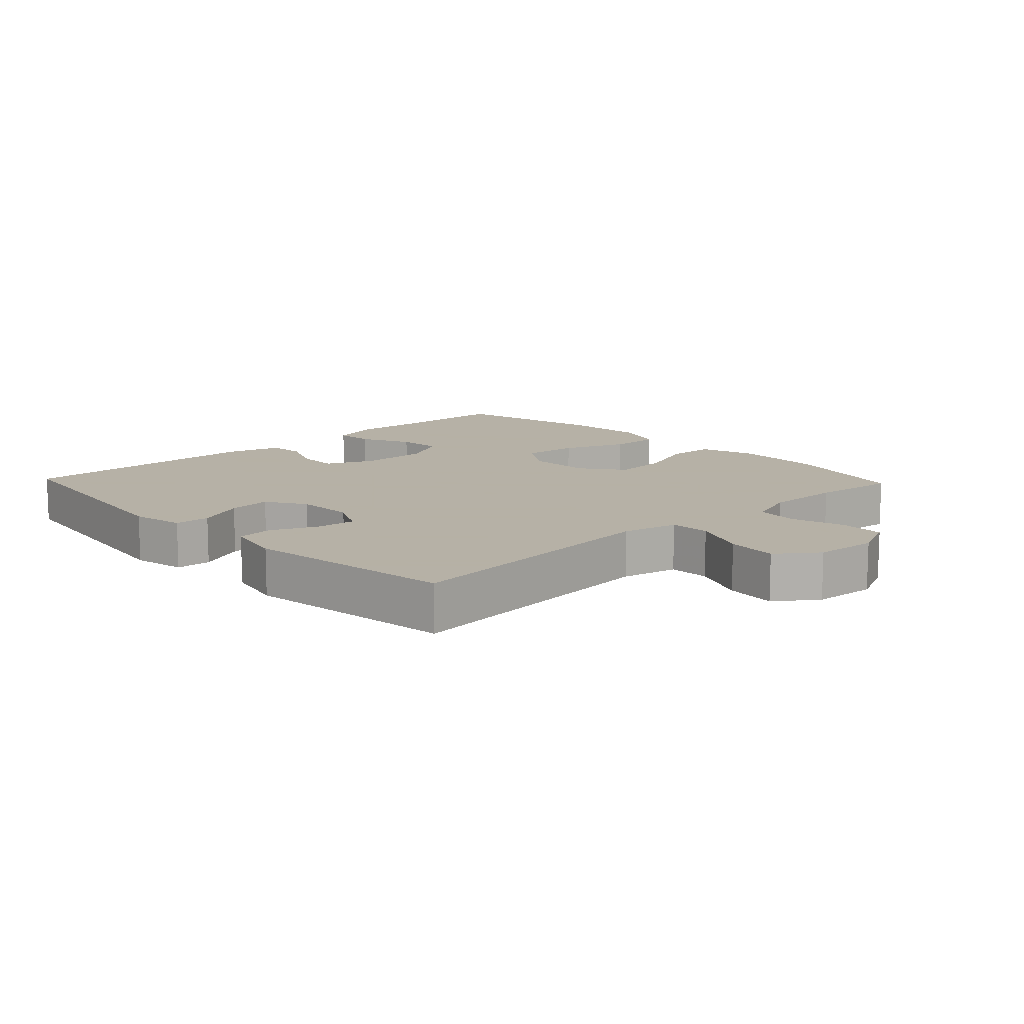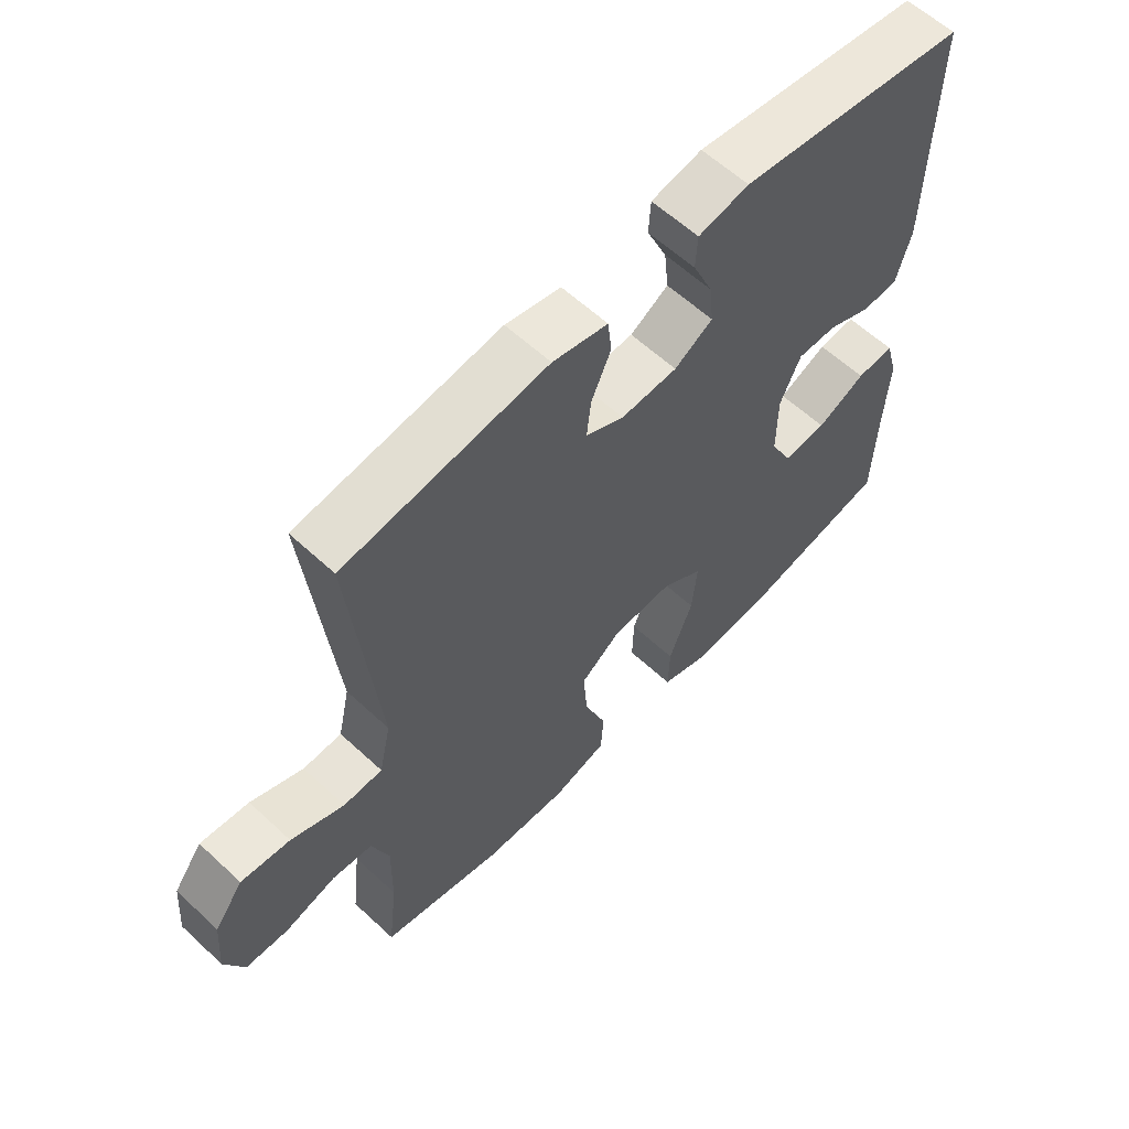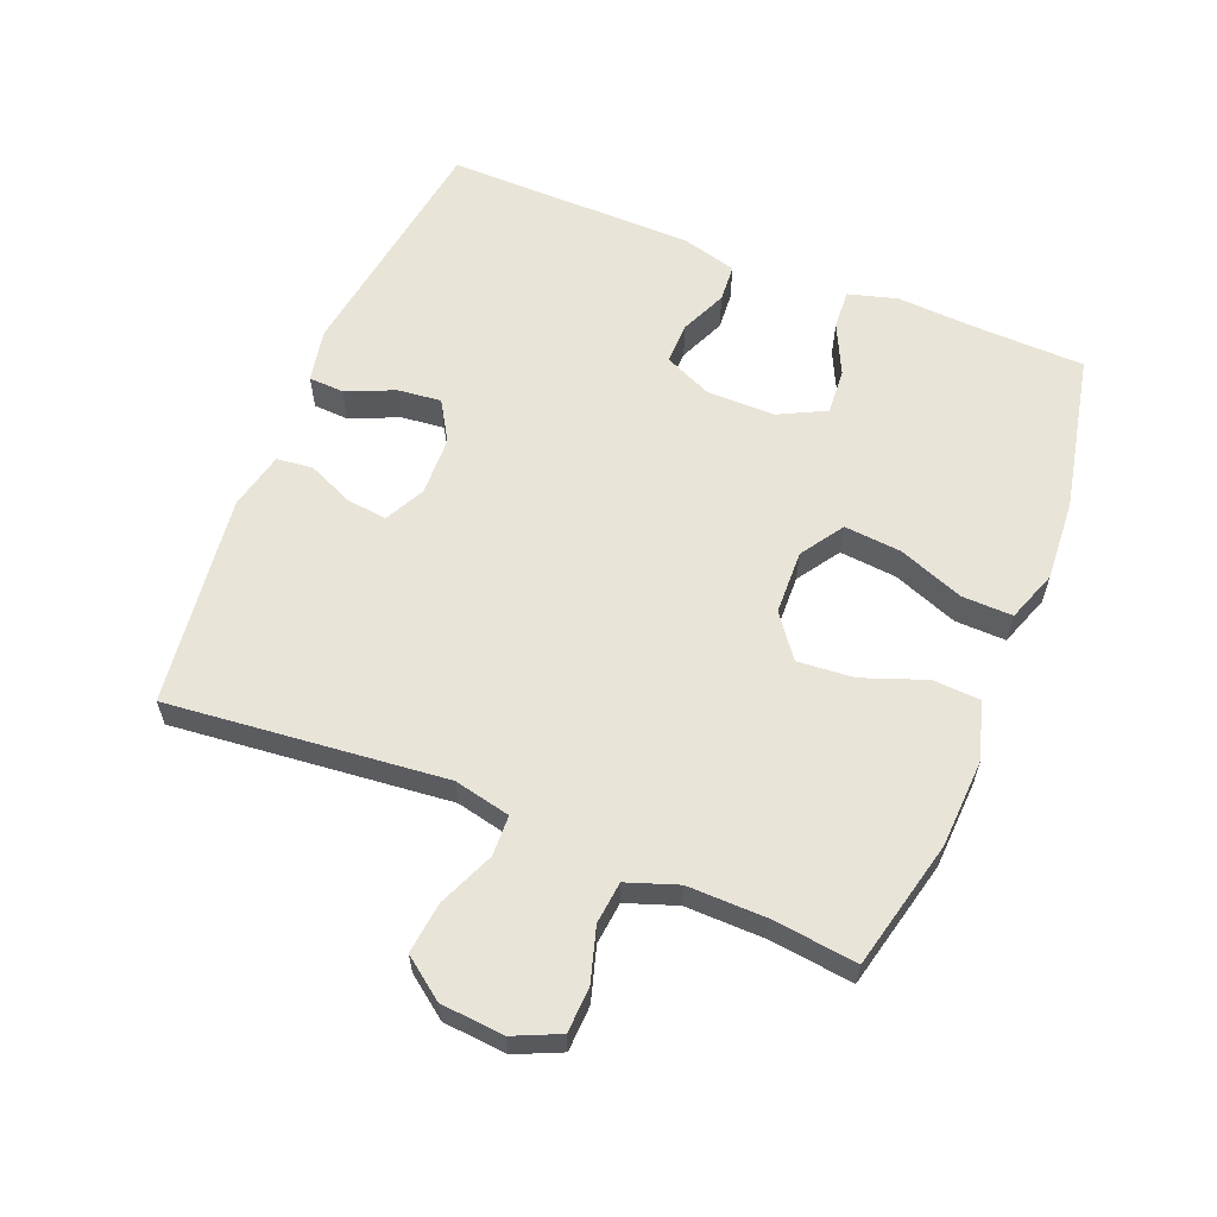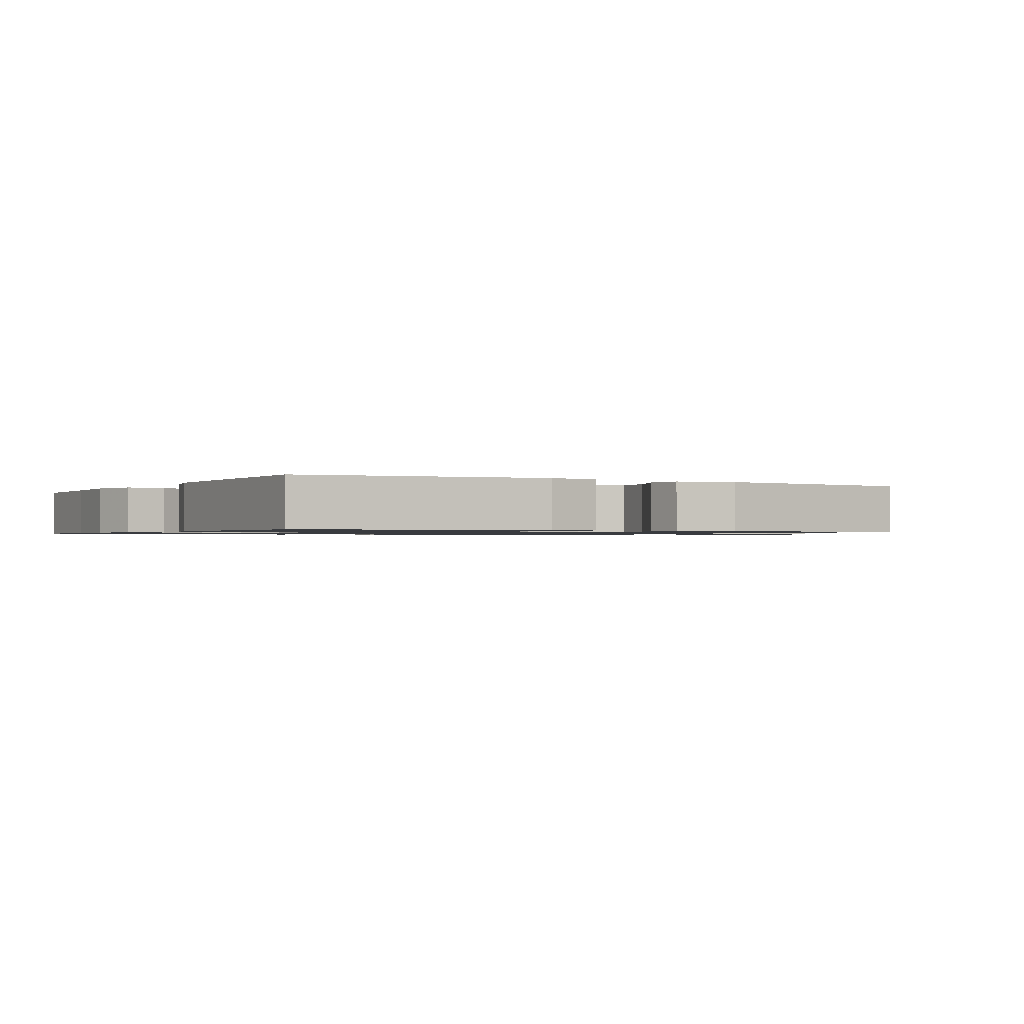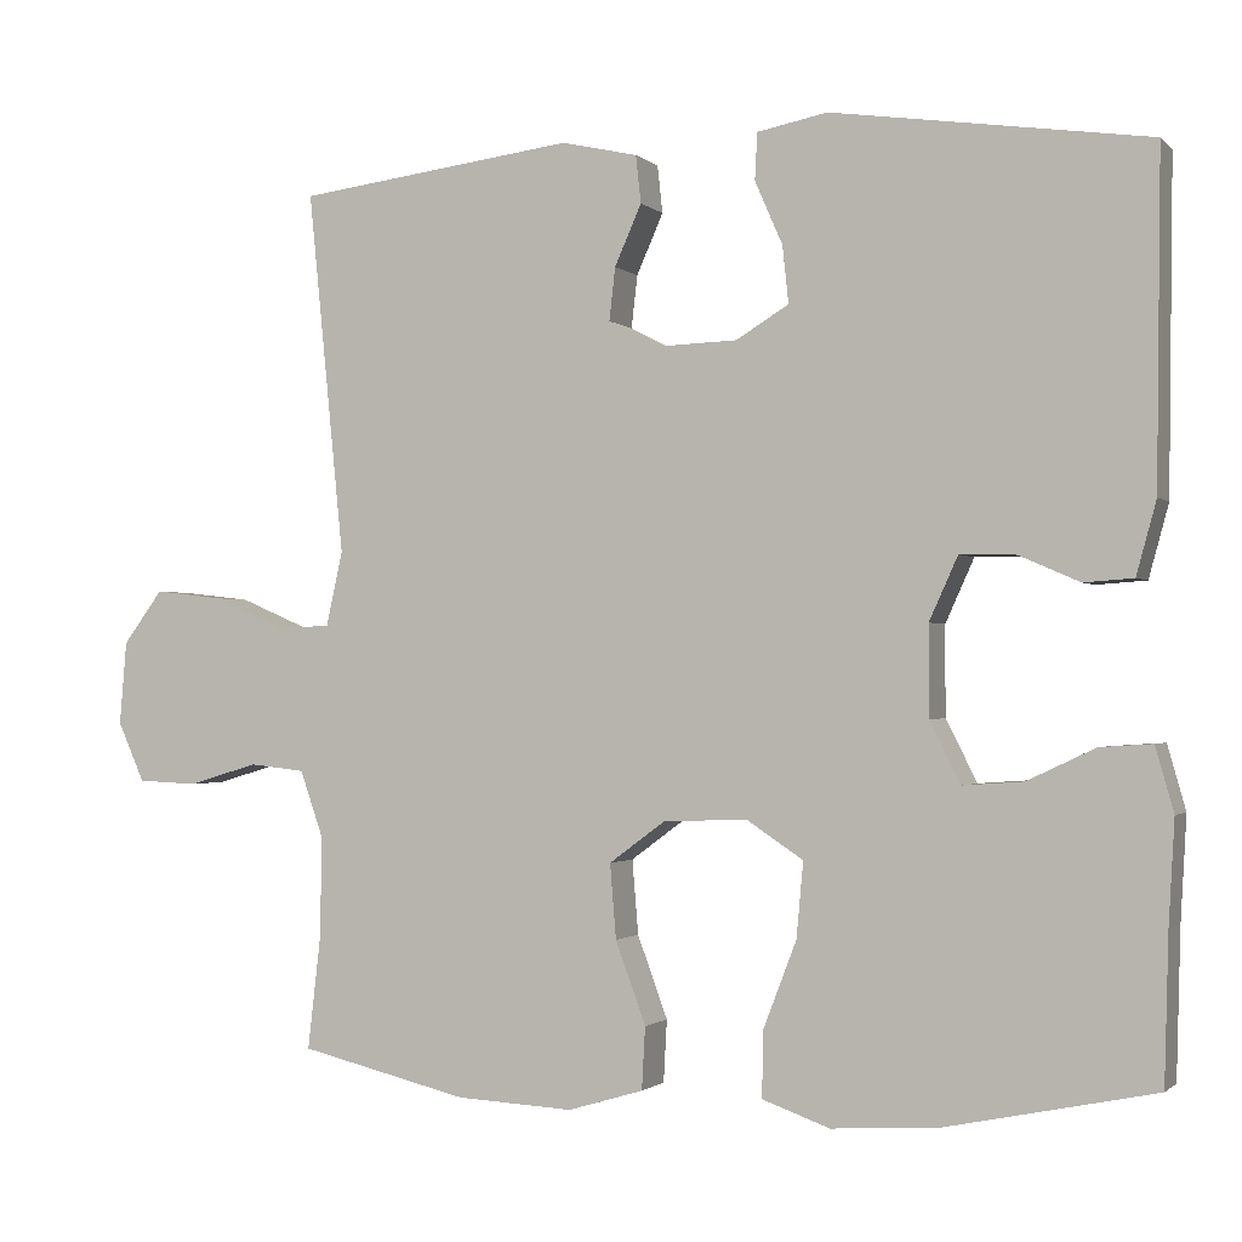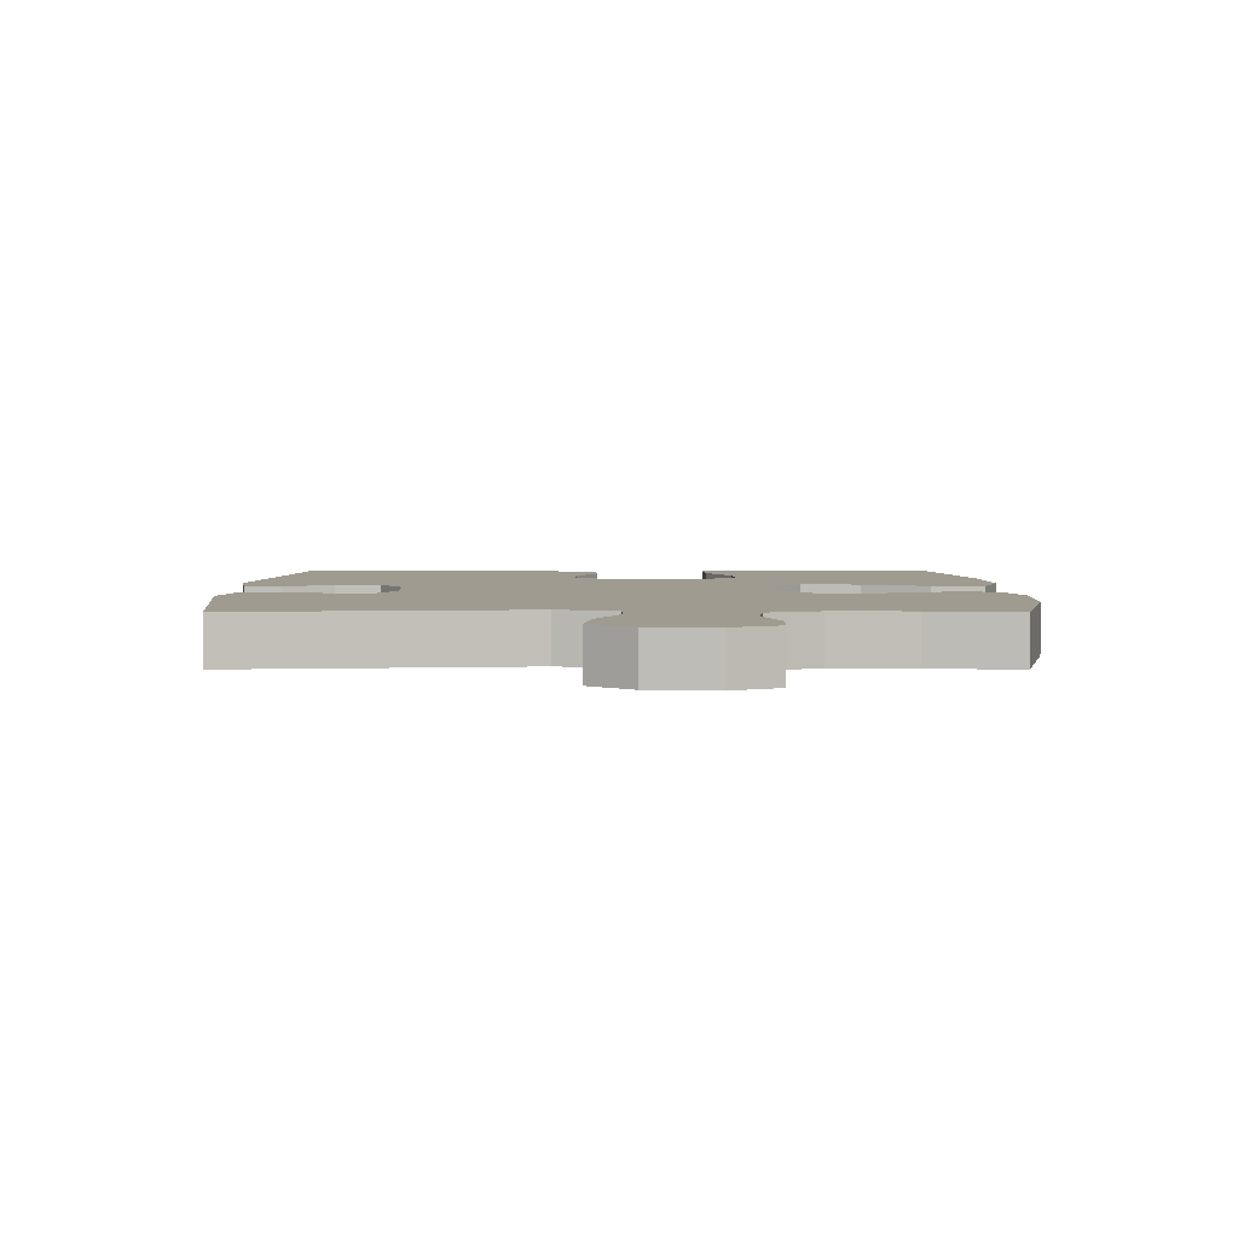
<metadata>
{"format":"obj","ext":"obj","renderer":"f3d","projection":"perspective","resolution":1024,"background":"white","views":[{"elev":12.1,"azim":46.6,"up":"+Y"},{"elev":60.2,"azim":133.5,"up":"+Z"},{"elev":60.5,"azim":112.0,"up":"+Y"},{"elev":-1.0,"azim":-29.8,"up":"+Y"},{"elev":-1.3,"azim":-158.8,"up":"+Z"},{"elev":4.0,"azim":90.1,"up":"+Y"}]}
</metadata>
<code>
v 0.5 0.07 0.5
v 0.458 0.07 0.08
v 0.477 0.07 -0.006
v 0.539 0.07 -0.008
v 0.623 0.07 0.028
v 0.701 0.07 0.037
v 0.747 0.07 -0.025
v 0.755 0.07 -0.121
v 0.724 0.07 -0.19
v 0.655 0.07 -0.193
v 0.574 0.07 -0.169
v 0.51 0.07 -0.176
v 0.483 0.07 -0.253
v 0.485 0.07 -0.37
v 0.5 0.07 -0.5
v 0.305 0.07 -0.547
v 0.17 0.07 -0.554
v 0.083 0.07 -0.528
v 0.079 0.07 -0.456
v 0.114 0.07 -0.361
v 0.121 0.07 -0.275
v 0.056 0.07 -0.227
v -0.041 0.07 -0.224
v -0.106 0.07 -0.267
v -0.098 0.07 -0.354
v -0.06 0.07 -0.453
v -0.058 0.07 -0.53
v -0.136 0.07 -0.558
v -0.26 0.07 -0.55
v -0.5 0.07 -0.5
v -0.505 0.07 -0.33
v -0.512 0.07 -0.211
v -0.491 0.07 -0.137
v -0.431 0.07 -0.141
v -0.353 0.07 -0.178
v -0.284 0.07 -0.183
v -0.248 0.07 -0.112
v -0.248 0.07 -0.008
v -0.281 0.07 0.065
v -0.344 0.07 0.064
v -0.415 0.07 0.033
v -0.472 0.07 0.037
v -0.495 0.07 0.121
v -0.5 0.07 0.5
v -0.135 0.07 0.553
v -0.054 0.07 0.537
v -0.051 0.07 0.483
v -0.083 0.07 0.41
v -0.09 0.07 0.344
v -0.029 0.07 0.307
v 0.061 0.07 0.304
v 0.122 0.07 0.335
v 0.115 0.07 0.396
v 0.084 0.07 0.466
v 0.09 0.07 0.521
v 0.178 0.07 0.541
v 0.5 0 0.5
v 0.458 0 0.08
v 0.477 0 -0.006
v 0.539 0 -0.008
v 0.623 0 0.028
v 0.701 0 0.037
v 0.747 0 -0.025
v 0.755 0 -0.121
v 0.724 0 -0.19
v 0.655 0 -0.193
v 0.574 0 -0.169
v 0.51 0 -0.176
v 0.483 0 -0.253
v 0.485 0 -0.37
v 0.5 0 -0.5
v 0.305 0 -0.547
v 0.17 0 -0.554
v 0.083 0 -0.528
v 0.079 0 -0.456
v 0.114 0 -0.361
v 0.121 0 -0.275
v 0.056 0 -0.227
v -0.041 0 -0.224
v -0.106 0 -0.267
v -0.098 0 -0.354
v -0.06 0 -0.453
v -0.058 0 -0.53
v -0.136 0 -0.558
v -0.26 0 -0.55
v -0.5 0 -0.5
v -0.505 0 -0.33
v -0.512 0 -0.211
v -0.491 0 -0.137
v -0.431 0 -0.141
v -0.353 0 -0.178
v -0.284 0 -0.183
v -0.248 0 -0.112
v -0.248 0 -0.008
v -0.281 0 0.065
v -0.344 0 0.064
v -0.415 0 0.033
v -0.472 0 0.037
v -0.495 0 0.121
v -0.5 0 0.5
v -0.135 0 0.553
v -0.054 0 0.537
v -0.051 0 0.483
v -0.083 0 0.41
v -0.09 0 0.344
v -0.029 0 0.307
v 0.061 0 0.304
v 0.122 0 0.335
v 0.115 0 0.396
v 0.084 0 0.466
v 0.09 0 0.521
v 0.178 0 0.541
f 53 54 55 56
f 52 53 56 1
f 51 52 1 2
f 50 51 2 3
f 49 50 3
f 45 46 47 48
f 45 48 49
f 44 45 49
f 43 44 49 3
f 40 41 42 43
f 39 40 43
f 32 33 34 35
f 31 32 35 36
f 30 31 36
f 29 30 36
f 28 29 36 37
f 25 26 27 28
f 24 25 28 37
f 17 18 19 20
f 17 20 21
f 14 15 16 17
f 13 14 17 21
f 12 13 21 22
f 8 9 10 11
f 8 11 12
f 4 5 6 7
f 3 4 7 8
f 39 43 3 8
f 23 24 37 38
f 22 23 38 39
f 8 12 22 39
f 112 111 110 109
f 57 112 109 108
f 58 57 108 107
f 59 58 107 106
f 59 106 105
f 104 103 102 101
f 105 104 101
f 105 101 100
f 59 105 100 99
f 99 98 97 96
f 99 96 95
f 91 90 89 88
f 92 91 88 87
f 92 87 86
f 92 86 85
f 93 92 85 84
f 84 83 82 81
f 93 84 81 80
f 76 75 74 73
f 77 76 73
f 73 72 71 70
f 77 73 70 69
f 78 77 69 68
f 67 66 65 64
f 68 67 64
f 63 62 61 60
f 64 63 60 59
f 64 59 99 95
f 94 93 80 79
f 95 94 79 78
f 95 78 68 64
f 1 57 58 2
f 2 58 59 3
f 3 59 60 4
f 4 60 61 5
f 5 61 62 6
f 6 62 63 7
f 7 63 64 8
f 8 64 65 9
f 9 65 66 10
f 10 66 67 11
f 11 67 68 12
f 12 68 69 13
f 13 69 70 14
f 14 70 71 15
f 15 71 72 16
f 16 72 73 17
f 17 73 74 18
f 18 74 75 19
f 19 75 76 20
f 20 76 77 21
f 21 77 78 22
f 22 78 79 23
f 23 79 80 24
f 24 80 81 25
f 25 81 82 26
f 26 82 83 27
f 27 83 84 28
f 28 84 85 29
f 29 85 86 30
f 30 86 87 31
f 31 87 88 32
f 32 88 89 33
f 33 89 90 34
f 34 90 91 35
f 35 91 92 36
f 36 92 93 37
f 37 93 94 38
f 38 94 95 39
f 39 95 96 40
f 40 96 97 41
f 41 97 98 42
f 42 98 99 43
f 43 99 100 44
f 44 100 101 45
f 45 101 102 46
f 46 102 103 47
f 47 103 104 48
f 48 104 105 49
f 49 105 106 50
f 50 106 107 51
f 51 107 108 52
f 52 108 109 53
f 53 109 110 54
f 54 110 111 55
f 55 111 112 56
f 56 112 57 1

</code>
